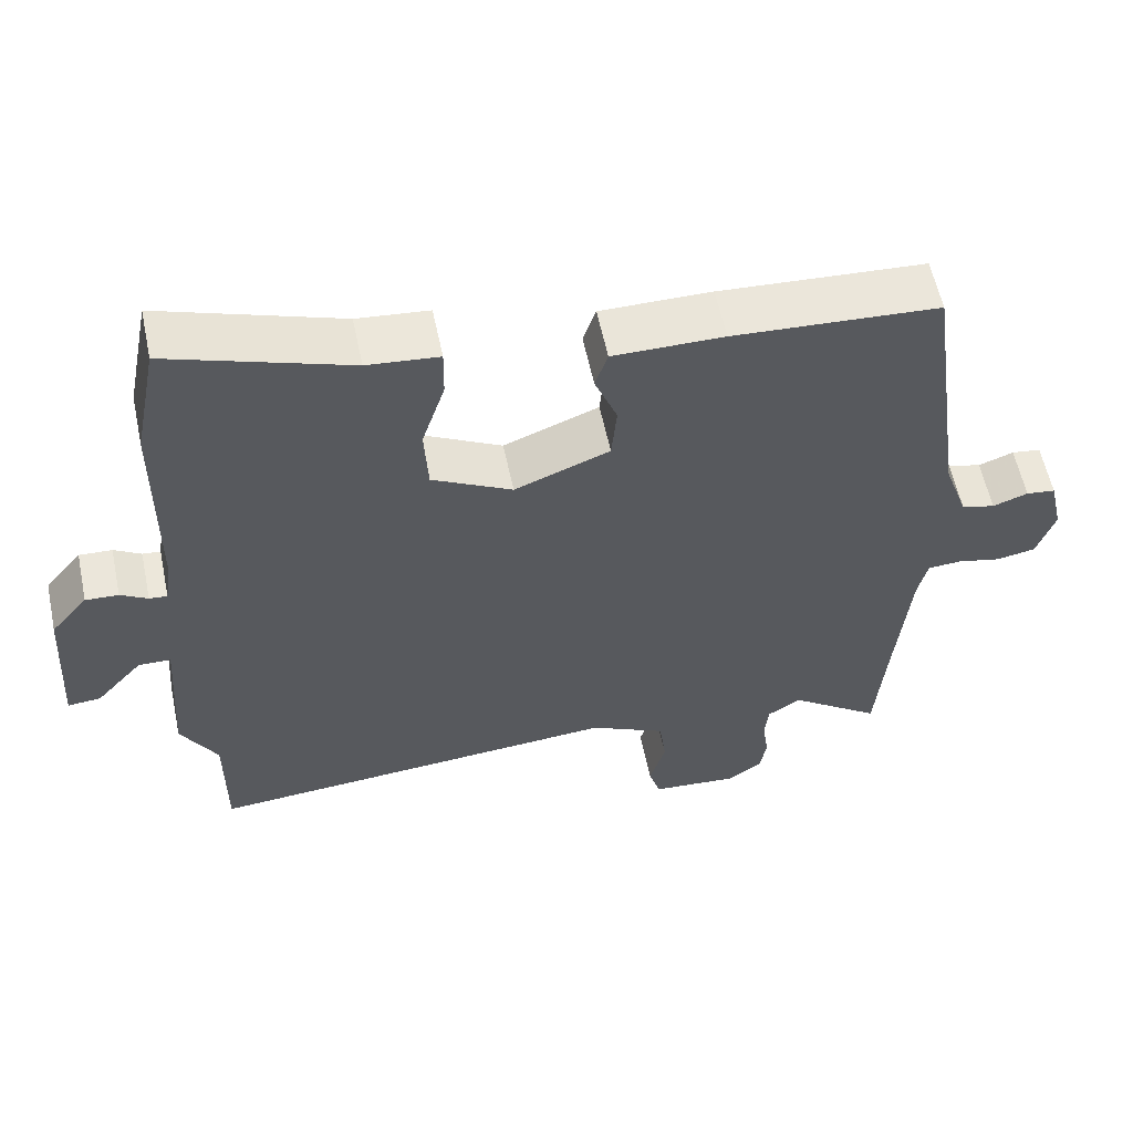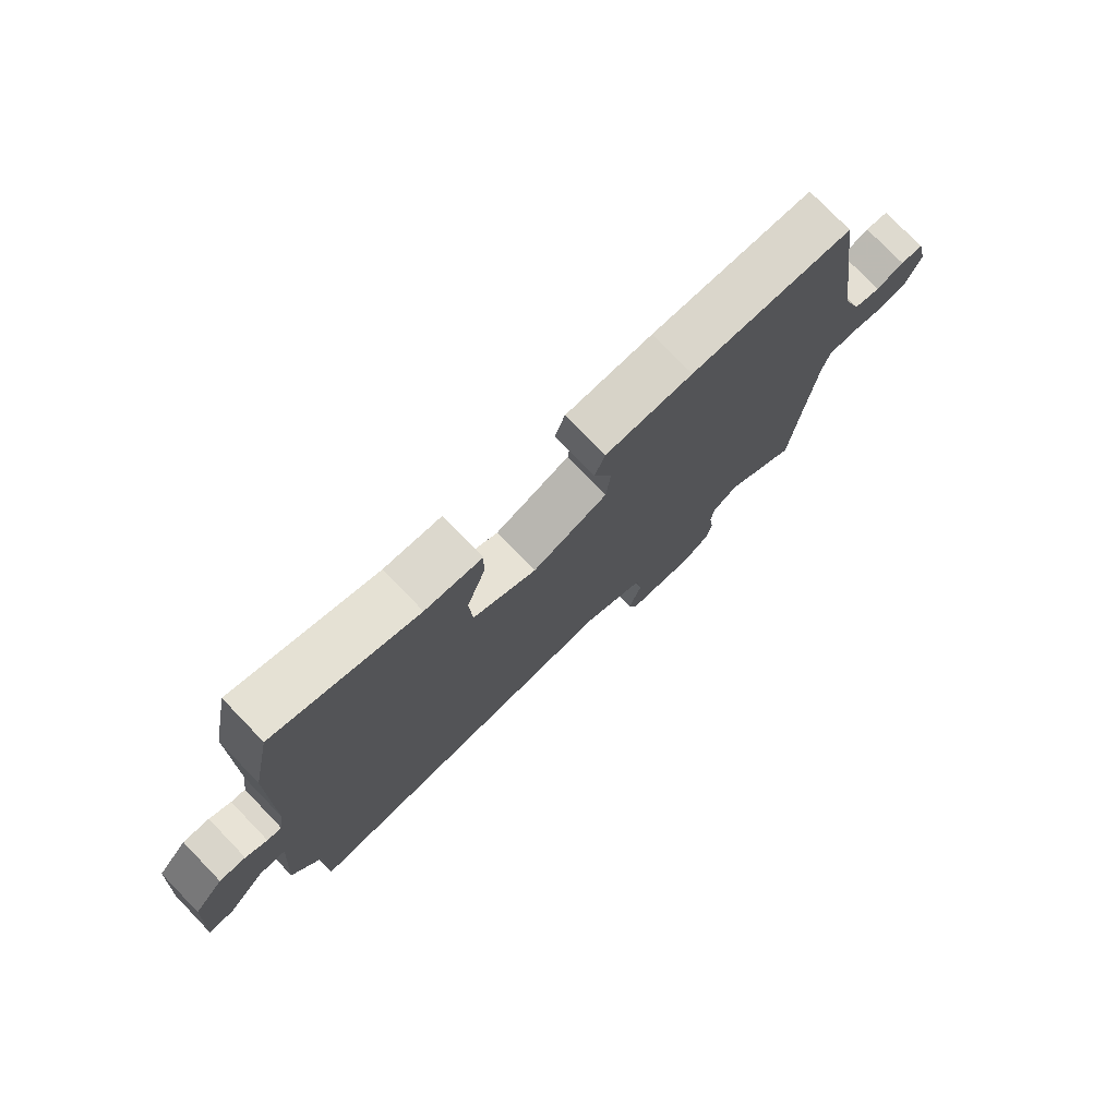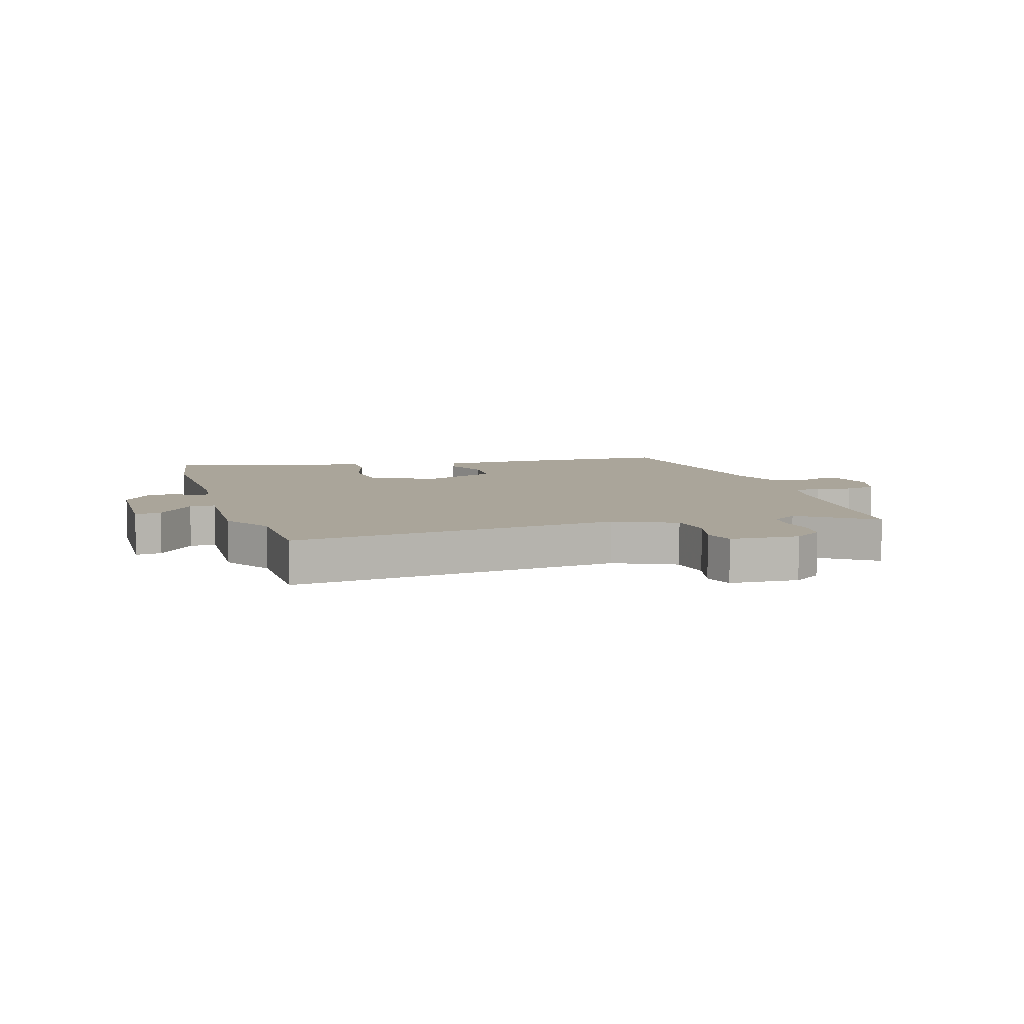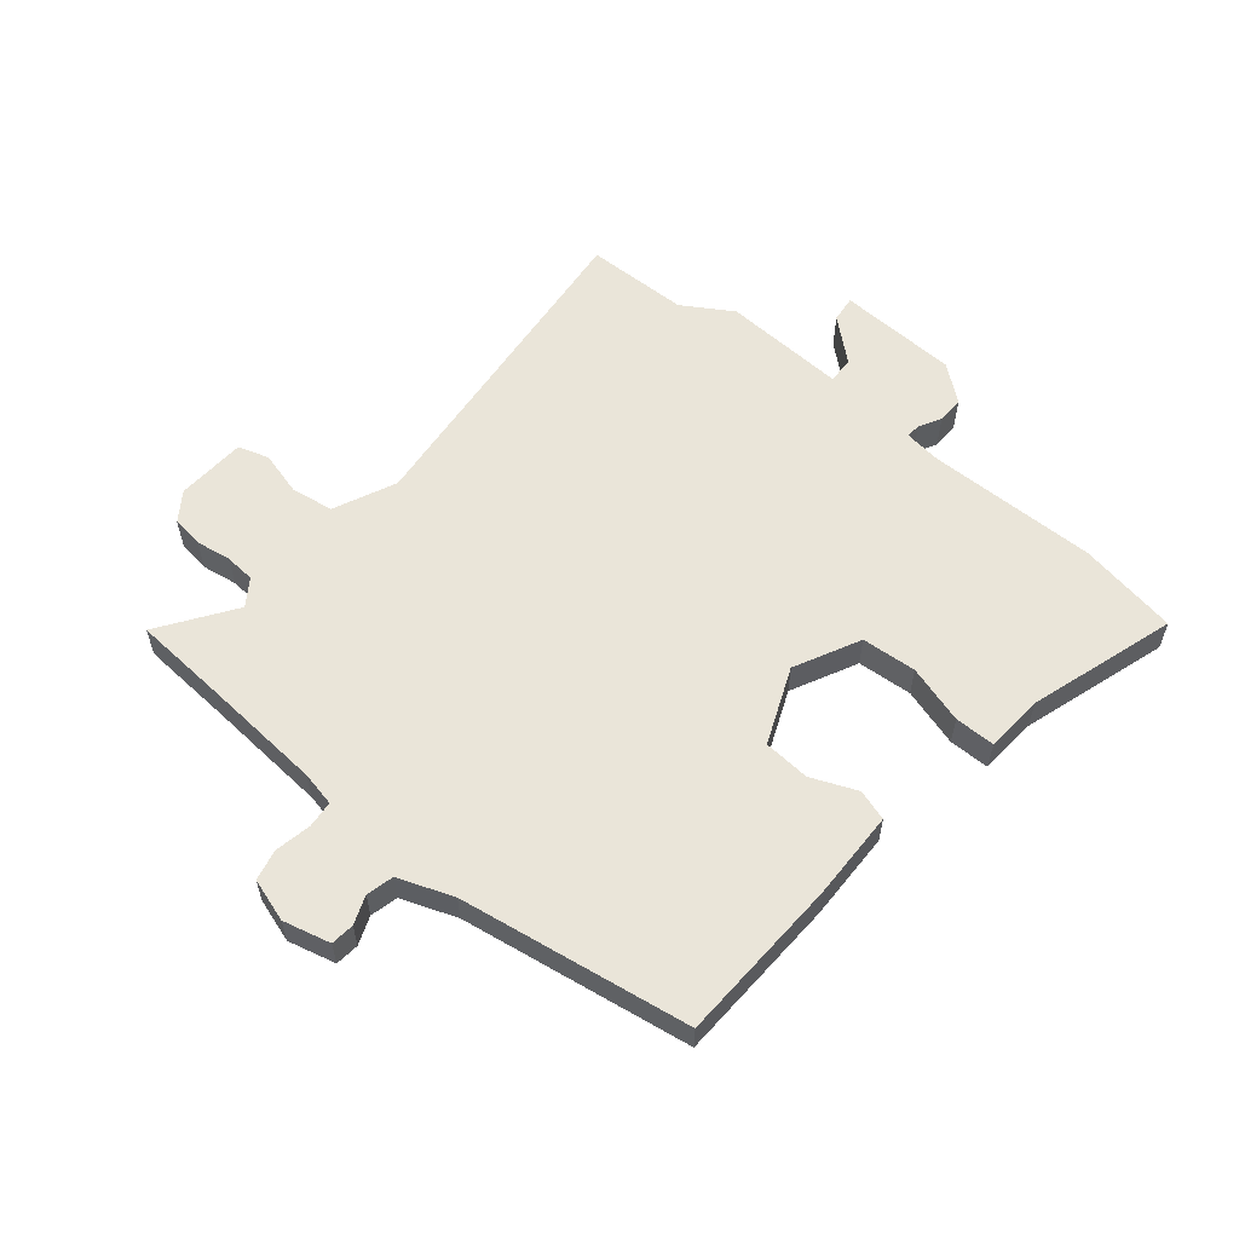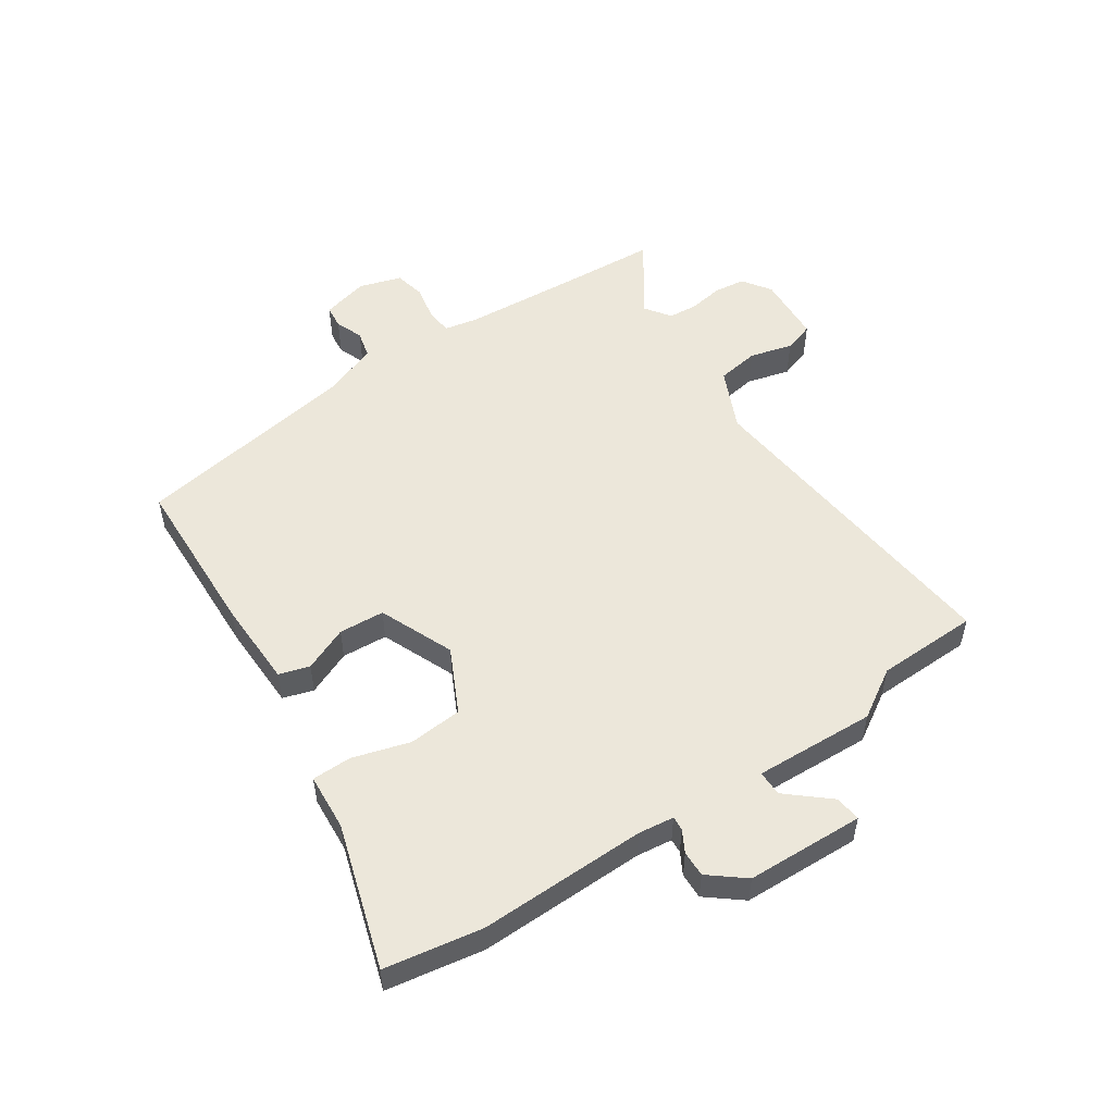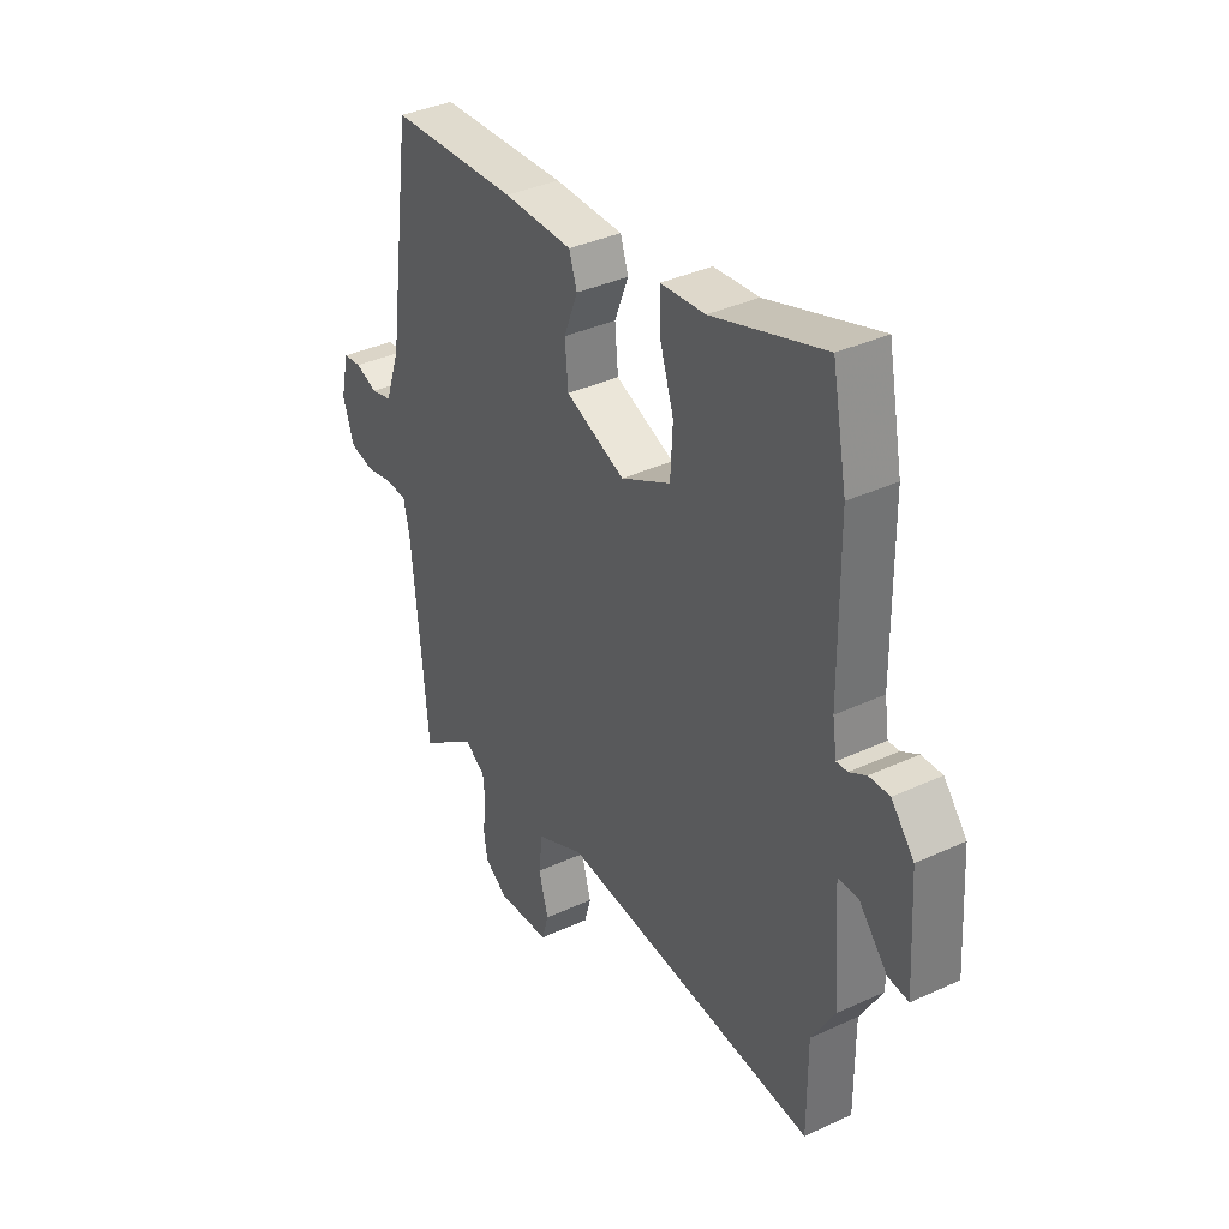
<metadata>
{"format":"obj","ext":"obj","renderer":"f3d","projection":"perspective","resolution":1024,"background":"white","views":[{"elev":58.1,"azim":168.2,"up":"+Z"},{"elev":76.8,"azim":136.0,"up":"+Z"},{"elev":7.6,"azim":161.7,"up":"+Y"},{"elev":58.4,"azim":-51.5,"up":"+Y"},{"elev":53.0,"azim":54.8,"up":"+Y"},{"elev":37.1,"azim":59.2,"up":"+Z"}]}
</metadata>
<code>
v -0.493 0.07 -0.579
v -0.507 0.07 -0.42
v -0.526 0.07 -0.223
v -0.539 0.07 -0.166
v -0.584 0.07 -0.163
v -0.643 0.07 -0.176
v -0.695 0.07 -0.166
v -0.719 0.07 -0.095
v -0.701 0.07 -0.016
v -0.662 0.07 -0.011
v -0.615 0.07 -0.028
v -0.57 0.07 -0.016
v -0.538 0.07 0.076
v -0.485 0.07 0.459
v -0.21 0.07 0.475
v -0.062 0.07 0.475
v -0.045 0.07 0.424
v -0.075 0.07 0.348
v -0.068 0.07 0.271
v 0.059 0.07 0.221
v 0.166 0.07 0.277
v 0.171 0.07 0.368
v 0.14 0.07 0.464
v 0.139 0.07 0.531
v 0.235 0.07 0.54
v 0.476 0.07 0.621
v 0.508 0.07 0.457
v 0.51 0.07 0.173
v 0.519 0.07 0.113
v 0.543 0.07 0.115
v 0.579 0.07 0.136
v 0.623 0.07 0.138
v 0.672 0.07 0.08
v 0.684 0.07 -0.119
v 0.64 0.07 -0.115
v 0.578 0.07 -0.046
v 0.535 0.07 -0.047
v 0.549 0.07 -0.251
v 0.5 0.07 -0.334
v 0.5 0.07 -0.505
v -0.054 0.07 -0.46
v -0.156 0.07 -0.509
v -0.165 0.07 -0.58
v -0.144 0.07 -0.652
v -0.159 0.07 -0.703
v -0.274 0.07 -0.712
v -0.322 0.07 -0.68
v -0.33 0.07 -0.628
v -0.322 0.07 -0.57
v -0.327 0.07 -0.52
v -0.371 0.07 -0.491
v -0.493 0 -0.579
v -0.507 0 -0.42
v -0.526 0 -0.223
v -0.539 0 -0.166
v -0.584 0 -0.163
v -0.643 0 -0.176
v -0.695 0 -0.166
v -0.719 0 -0.095
v -0.701 0 -0.016
v -0.662 0 -0.011
v -0.615 0 -0.028
v -0.57 0 -0.016
v -0.538 0 0.076
v -0.485 0 0.459
v -0.21 0 0.475
v -0.062 0 0.475
v -0.045 0 0.424
v -0.075 0 0.348
v -0.068 0 0.271
v 0.059 0 0.221
v 0.166 0 0.277
v 0.171 0 0.368
v 0.14 0 0.464
v 0.139 0 0.531
v 0.235 0 0.54
v 0.476 0 0.621
v 0.508 0 0.457
v 0.51 0 0.173
v 0.519 0 0.113
v 0.543 0 0.115
v 0.579 0 0.136
v 0.623 0 0.138
v 0.672 0 0.08
v 0.684 0 -0.119
v 0.64 0 -0.115
v 0.578 0 -0.046
v 0.535 0 -0.047
v 0.549 0 -0.251
v 0.5 0 -0.334
v 0.5 0 -0.505
v -0.054 0 -0.46
v -0.156 0 -0.509
v -0.165 0 -0.58
v -0.144 0 -0.652
v -0.159 0 -0.703
v -0.274 0 -0.712
v -0.322 0 -0.68
v -0.33 0 -0.628
v -0.322 0 -0.57
v -0.327 0 -0.52
v -0.371 0 -0.491
f 46 47 48 49
f 46 49 50
f 43 44 45 46
f 42 43 46 50
f 41 42 50 51
f 39 40 41
f 37 38 39 41
f 33 34 35 36
f 33 36 37
f 30 31 32 33
f 29 30 33 37
f 28 29 37 41
f 25 26 27 28
f 22 23 24 25
f 21 22 25 28
f 20 21 28 41
f 15 16 17 18
f 13 14 15 18
f 12 13 18 19
f 8 9 10 11
f 8 11 12
f 5 6 7 8
f 4 5 8 12
f 3 4 12 19
f 51 1 2
f 19 20 41 51
f 2 3 19 51
f 100 99 98 97
f 101 100 97
f 97 96 95 94
f 101 97 94 93
f 102 101 93 92
f 92 91 90
f 92 90 89 88
f 87 86 85 84
f 88 87 84
f 84 83 82 81
f 88 84 81 80
f 92 88 80 79
f 79 78 77 76
f 76 75 74 73
f 79 76 73 72
f 92 79 72 71
f 69 68 67 66
f 69 66 65 64
f 70 69 64 63
f 62 61 60 59
f 63 62 59
f 59 58 57 56
f 63 59 56 55
f 70 63 55 54
f 53 52 102
f 102 92 71 70
f 102 70 54 53
f 1 52 53 2
f 2 53 54 3
f 3 54 55 4
f 4 55 56 5
f 5 56 57 6
f 6 57 58 7
f 7 58 59 8
f 8 59 60 9
f 9 60 61 10
f 10 61 62 11
f 11 62 63 12
f 12 63 64 13
f 13 64 65 14
f 14 65 66 15
f 15 66 67 16
f 16 67 68 17
f 17 68 69 18
f 18 69 70 19
f 19 70 71 20
f 20 71 72 21
f 21 72 73 22
f 22 73 74 23
f 23 74 75 24
f 24 75 76 25
f 25 76 77 26
f 26 77 78 27
f 27 78 79 28
f 28 79 80 29
f 29 80 81 30
f 30 81 82 31
f 31 82 83 32
f 32 83 84 33
f 33 84 85 34
f 34 85 86 35
f 35 86 87 36
f 36 87 88 37
f 37 88 89 38
f 38 89 90 39
f 39 90 91 40
f 40 91 92 41
f 41 92 93 42
f 42 93 94 43
f 43 94 95 44
f 44 95 96 45
f 45 96 97 46
f 46 97 98 47
f 47 98 99 48
f 48 99 100 49
f 49 100 101 50
f 50 101 102 51
f 51 102 52 1

</code>
